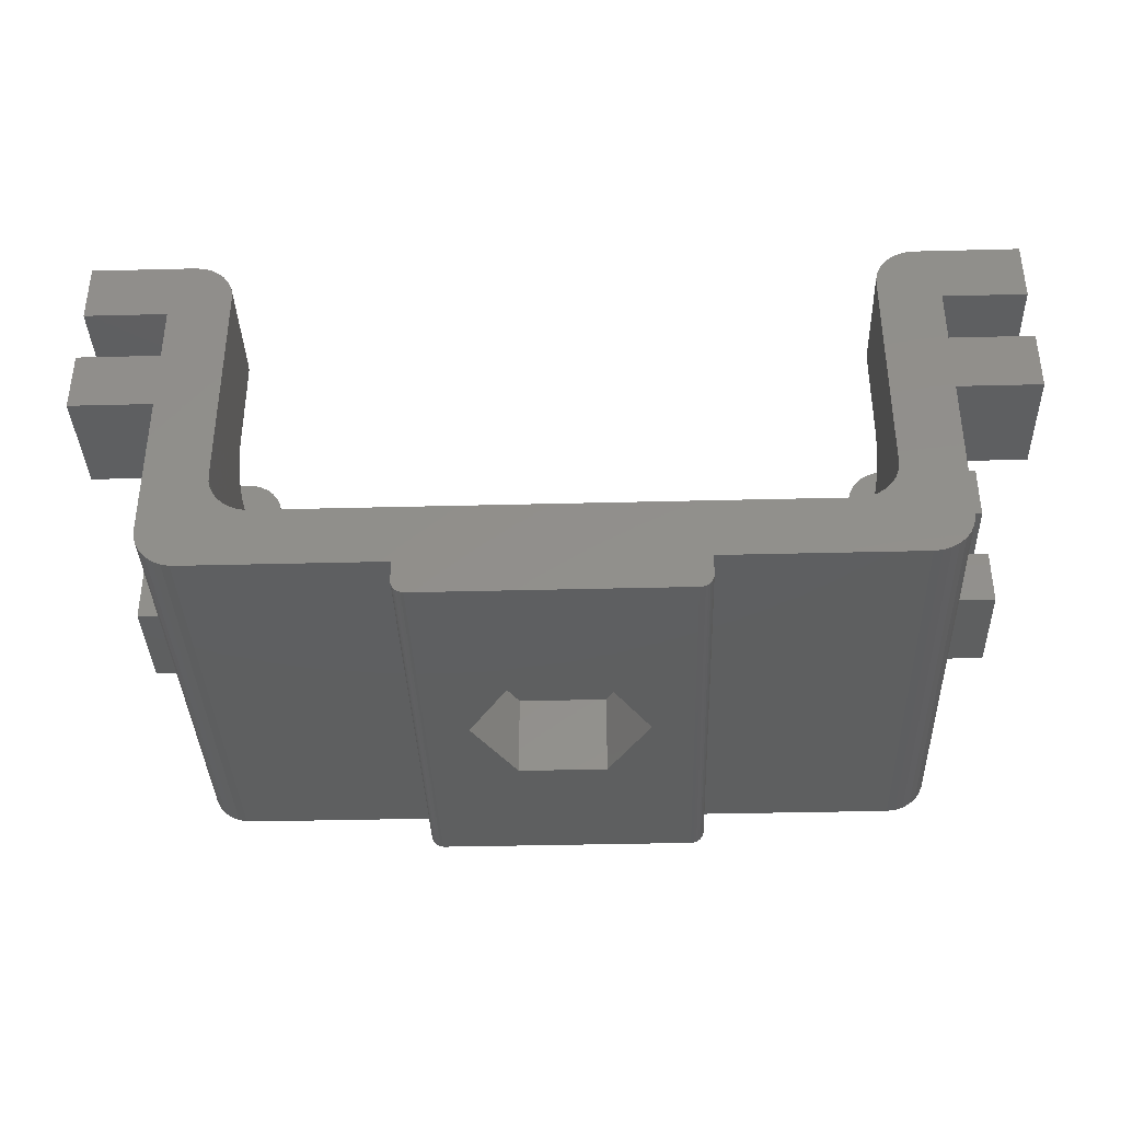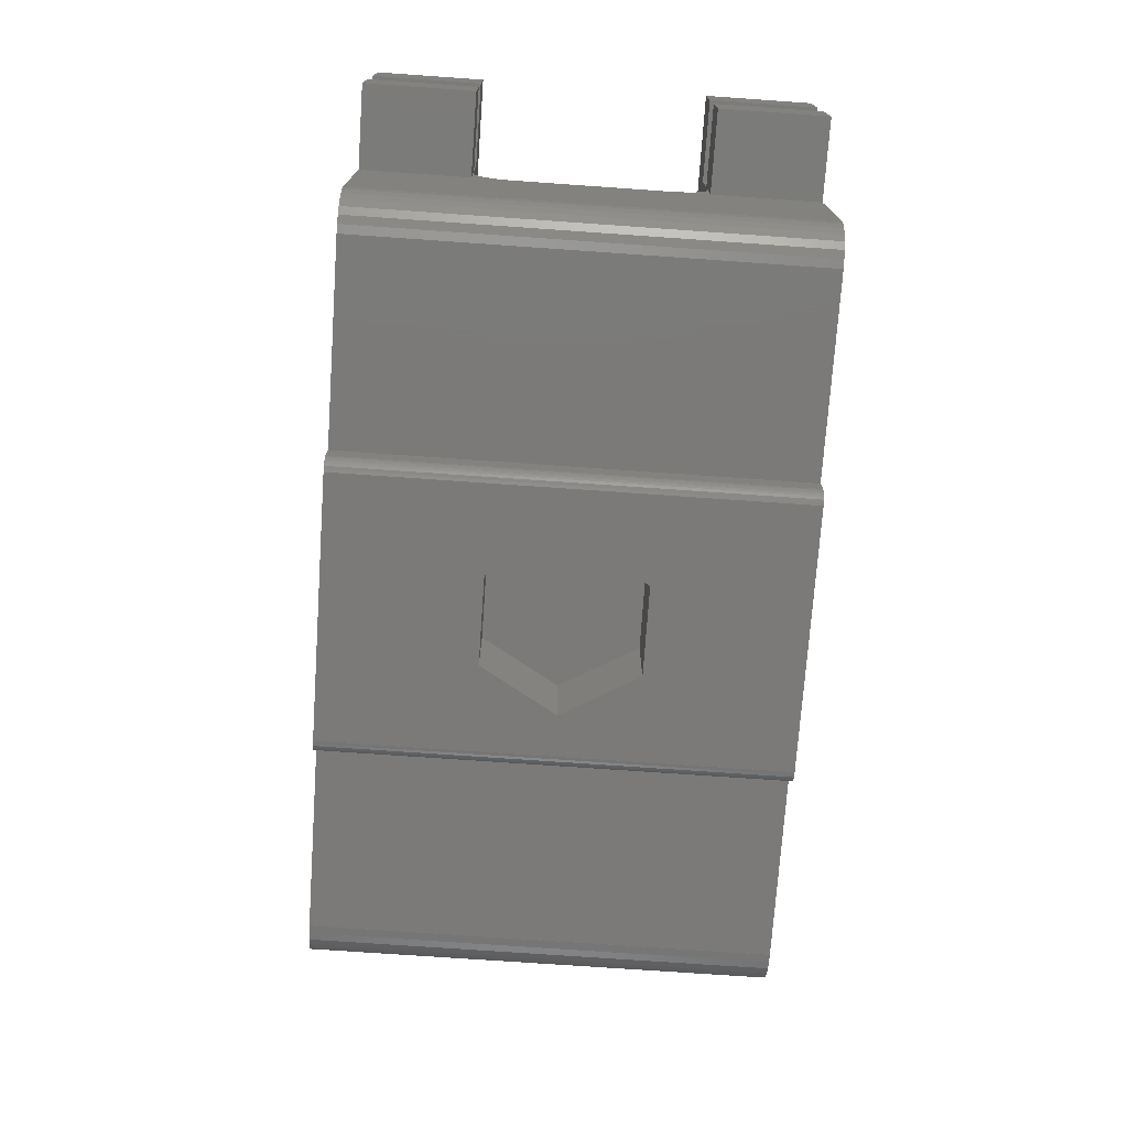
<metadata>
{"format":"stl","ext":"stl","renderer":"f3d","projection":"perspective","resolution":1024,"background":"white","views":[{"elev":-37.0,"azim":1.9,"up":"+Y"},{"elev":-73.6,"azim":-94.0,"up":"+Y"}]}
</metadata>
<code>
# stl→obj: 396 verts, 812 faces
v -33.5 14 8
v -33.5 14 0
v -33.5 9.5 8
v -33.5 9.5 0
v -27.5 9.5 0
v -27.5 9.5 8
v -27.5 14 0
v -26.01 22.5 0
v -27.5 18 0
v -33.5 18 0
v -33.5 22.5 0
v -26 22.5 0
v -25.38 22.43 0
v -24.78 22.24 0
v -24.24 21.93 0
v -23.77 21.51 0
v -23.4 21 0
v -23.15 20.43 0
v -23.02 19.81 0
v -23.02 19.49 0
v -23 19.49 0
v -23 3 0
v 27.5 18 0
v 33.5 22.5 0
v 33.5 18 0
v 27.5 9.5 0
v 22.67 1.638 0
v 22.85 2.073 0
v 22.96 2.531 0
v 27.5 14 0
v 26.26 -3.927 0
v -20.47 0.03694 0
v -20.01 -4.443e-15 0
v -20.01 0.000787 0
v 27.5 -1.49 0
v 20.01 4.443e-15 0
v 20.47 0.03694 0
v 20.01 0.000787 0
v 20.93 0.1468 0
v 21.36 0.327 0
v 21.76 0.5729 0
v 22.43 1.237 0
v 33.5 14 0
v 24.78 22.24 0
v 23 3 0
v 23.15 20.43 0
v 23.02 19.49 0
v 23 19.49 0
v 23.02 19.81 0
v 23.4 21 0
v 23.77 21.51 0
v 24.24 21.93 0
v 25.38 22.43 0
v 26 22.5 0
v 26.01 22.5 0
v 22.12 0.8787 0
v 33.5 9.5 0
v 24.49 -4.5 0
v 24.49 -4.499 0
v 27.48 -1.49 0
v 27.48 -1.814 0
v 27.35 -2.427 0
v 27.1 -3 0
v 26.73 -3.507 0
v 25.72 -4.241 0
v 25.12 -4.434 0
v -24.49 -4.5 0
v -20.93 0.1468 0
v 24.5 -4.5 0
v -10.4 -4.5 0
v 10.4 -4.5 0
v 10.4 -5.99 0
v 10.39 -5.99 0
v 10.39 -6.105 0
v 10.35 -6.309 0
v 10.27 -6.5 0
v 10.14 -6.669 0
v 9.988 -6.809 0
v 9.807 -6.914 0
v 9.608 -6.978 0
v 9.4 -7 0
v 9.39 -6.999 0
v 9.39 -7 0
v -9.39 -7 0
v -9.39 -6.995 0
v -10.4 -5.99 0
v -10.21 -6.588 0
v -9.709 -6.951 0
v -10.07 -6.743 0
v -10.31 -6.407 0
v -9.505 -6.995 0
v -9.9 -6.866 0
v -10.38 -6.208 0
v -10.4 -6 0
v -21.76 0.5729 0
v -21.36 0.327 0
v -24.81 -4.484 0
v -24.49 -4.484 0
v -27.5 -1.5 0
v -26.51 -3.729 0
v -27.43 -2.124 0
v -26.93 -3.263 0
v -26 -4.098 0
v -27.5 -1.49 0
v -22.96 2.531 0
v -22.85 2.073 0
v -22.67 1.638 0
v -22.43 1.237 0
v -22.12 0.8787 0
v -27.24 -2.72 0
v -25.43 -4.353 0
v -23 19.49 8
v -27.5 12.5 8
v -23 12.5 8
v -23.02 19.49 8
v -27.5 14 8
v -23.02 19.81 8
v -23.15 20.43 8
v -23.4 21 8
v -23.77 21.51 8
v -24.24 21.93 8
v -24.78 22.24 8
v -25.38 22.43 8
v -26 22.5 8
v -26.01 22.5 8
v -27.5 18 8
v -33.5 22.5 8
v -33.5 18 8
v -27.5 -1.49 33
v -27.5 9.5 25
v -27.5 9.5 33
v -27.5 9.5 22.01
v -27.5 9.501 10.99
v -27.5 9.537 10.53
v -27.5 12.5 25
v -27.5 12.03 24.96
v -27.5 9.647 10.07
v -27.5 11.57 24.85
v -27.5 11.14 24.67
v -27.5 10.74 24.43
v -27.5 10.38 24.12
v -27.5 10.07 23.76
v -27.5 9.827 23.36
v -27.5 9.647 22.93
v -27.5 9.537 22.47
v -27.5 9.501 22.01
v -27.5 9.5 10.99
v -27.5 9.827 9.638
v -27.5 10.07 9.237
v -27.5 10.38 8.879
v -27.5 10.74 8.573
v -27.5 11.14 8.327
v -27.5 11.57 8.147
v -27.5 12.03 8.037
v -27.5 -1.5 33
v -27.43 -2.124 33
v -27.24 -2.72 33
v -26.93 -3.263 33
v -26.51 -3.729 33
v -26 -4.098 33
v -25.43 -4.353 33
v -24.81 -4.484 33
v -24.49 -4.484 33
v -24.49 -4.5 33
v -10.4 -4.5 33
v -10.4 -5.99 33
v -10.4 -6 33
v -10.38 -6.208 33
v -10.31 -6.407 33
v -10.21 -6.588 33
v -10.07 -6.743 33
v -9.9 -6.866 33
v -9.709 -6.951 33
v -9.505 -6.995 33
v -9.39 -6.995 33
v -9.39 -7 33
v -3.2 -7 10.96
v -6.4 -7 16.5
v -3.2 -7 22.04
v 3.2 -7 22.04
v 9.39 -7 33
v 6.4 -7 16.5
v 3.2 -7 10.96
v 9.39 -6.999 33
v 9.4 -7 33
v 9.608 -6.978 33
v 9.807 -6.914 33
v 9.988 -6.809 33
v 10.14 -6.669 33
v 10.27 -6.5 33
v 10.35 -6.309 33
v 10.39 -6.105 33
v 10.39 -5.99 33
v 10.4 -5.99 33
v 10.4 -4.5 33
v 24.49 -4.5 33
v 24.49 -4.499 33
v 24.5 -4.5 33
v 25.12 -4.434 33
v 25.72 -4.241 33
v 26.26 -3.927 33
v 26.73 -3.507 33
v 27.1 -3 33
v 27.35 -2.427 33
v 27.48 -1.814 33
v 27.48 -1.49 33
v 27.5 -1.49 33
v 27.5 9.827 9.638
v 27.5 9.5 8
v 27.5 9.647 10.07
v 27.5 9.537 10.53
v 27.5 12.5 8
v 27.5 12.03 8.037
v 27.5 11.57 8.147
v 27.5 11.57 24.85
v 27.5 9.5 25
v 27.5 11.14 24.67
v 27.5 11.14 8.327
v 27.5 12.03 24.96
v 27.5 10.74 8.573
v 27.5 12.5 25
v 27.5 10.38 8.879
v 27.5 10.07 9.237
v 27.5 9.5 10.99
v 27.5 9.501 22.01
v 27.5 9.5 22.01
v 27.5 9.537 22.47
v 27.5 9.647 22.93
v 27.5 9.827 23.36
v 27.5 10.07 23.76
v 27.5 10.38 24.12
v 27.5 9.5 33
v 27.5 10.74 24.43
v 27.5 9.501 10.99
v 33.5 9.5 8
v 33.5 14 8
v 27.5 14 8
v 27.5 18 8
v 33.5 18 8
v 33.5 22.5 8
v 26.01 22.5 8
v 26 22.5 8
v 25.38 22.43 8
v 24.78 22.24 8
v 24.24 21.93 8
v 23.77 21.51 8
v 23.4 21 8
v 23.15 20.43 8
v 23.02 19.81 8
v 23.02 19.49 8
v 23 19.49 8
v 23 19.49 25
v 23 3 33
v 23 19.49 33
v 23 12.5 25
v 23 12.03 24.96
v 23 11.57 24.85
v 23 11.14 24.67
v 23 10.74 24.43
v 23 10.38 24.12
v 23 10.07 23.76
v 23 9.827 23.36
v 23 9.647 22.93
v 23 9.537 22.47
v 23 9.501 22.01
v 23 9.5 22.01
v 23 9.5 10.99
v 23 9.537 10.53
v 23 9.501 10.99
v 23 9.647 10.07
v 23 9.827 9.638
v 23 10.07 9.237
v 23 10.38 8.879
v 23 10.74 8.573
v 23 11.57 8.147
v 23 11.14 8.327
v 23 12.03 8.037
v 23 12.5 8
v 22.96 2.531 33
v 22.85 2.073 33
v 22.67 1.638 33
v 22.43 1.237 33
v 22.12 0.8787 33
v 21.76 0.5729 33
v 21.36 0.327 33
v 20.93 0.1468 33
v 20.47 0.03694 33
v 20.01 0.000787 33
v 20.01 -2.884e-15 33
v -20.01 -1.177e-14 33
v -20.01 0.000787 33
v -20.47 0.03694 33
v -20.93 0.1468 33
v -21.36 0.327 33
v -21.76 0.5729 33
v -22.12 0.8787 33
v -22.43 1.237 33
v -22.67 1.638 33
v -22.85 2.073 33
v -22.96 2.531 33
v -23 3 33
v -23 12.03 8.037
v -23 11.57 8.147
v -23 11.14 8.327
v -23 10.74 8.573
v -23 10.38 8.879
v -23 10.07 9.237
v -23 9.827 9.638
v -23 9.647 10.07
v -23 9.537 10.53
v -23 9.501 10.99
v -23 9.5 10.99
v -23 9.5 22.01
v -23 9.537 22.47
v -23 9.501 22.01
v -23 9.647 22.93
v -23 9.827 23.36
v -23 10.07 23.76
v -23 10.38 24.12
v -23 19.49 33
v -23 10.74 24.43
v -23 11.14 24.67
v -23 11.57 24.85
v -23 12.03 24.96
v -23 12.5 25
v -23 19.49 25
v -33.5 22.5 25
v -27.5 18 25
v -33.5 18 25
v -26.01 22.5 25
v -27.5 14 25
v -26 22.5 25
v -25.38 22.43 25
v -24.78 22.24 25
v -24.24 21.93 25
v -23.77 21.51 25
v -23.4 21 25
v -23.15 20.43 25
v -23.02 19.81 25
v -23.02 19.49 25
v -33.5 14 25
v -33.5 9.5 25
v -33.5 9.5 33
v -33.5 14 33
v -27.5 14 33
v 33.5 9.5 33
v 33.5 14 33
v 27.5 14 33
v 23.4 21 33
v 27.5 18 33
v 33.5 22.5 33
v 33.5 18 33
v 26.01 22.5 33
v 25.38 22.43 33
v 26 22.5 33
v 24.78 22.24 33
v -33.5 18 33
v -26.01 22.5 33
v -24.78 22.24 33
v -25.38 22.43 33
v 24.24 21.93 33
v -26 22.5 33
v 23.77 21.51 33
v -27.5 18 33
v -23.4 21 33
v 23.15 20.43 33
v -24.24 21.93 33
v 23.02 19.81 33
v -23.77 21.51 33
v 23.02 19.49 33
v -23.15 20.43 33
v -23.02 19.81 33
v -23.02 19.49 33
v -33.5 22.5 33
v 3.2 -1 10.96
v -3.2 -1 10.96
v -6.4 -1 16.5
v 6.4 -1 16.5
v 3.2 -1 22.04
v -3.2 -1 22.04
v 33.5 9.5 25
v 23.02 19.49 25
v 23.02 19.81 25
v 23.15 20.43 25
v 23.4 21 25
v 23.77 21.51 25
v 24.24 21.93 25
v 24.78 22.24 25
v 25.38 22.43 25
v 26 22.5 25
v 26.01 22.5 25
v 27.5 18 25
v 33.5 22.5 25
v 27.5 14 25
v 33.5 14 25
v 33.5 18 25
f 1 2 3
f 3 2 4
f 5 6 3
f 4 5 3
f 4 2 5
f 5 2 7
f 7 8 5
f 9 10 11
f 9 11 8
f 9 8 7
f 5 8 8
f 5 8 12
f 5 12 13
f 5 13 14
f 5 14 15
f 5 15 16
f 5 16 17
f 5 17 18
f 5 18 19
f 5 19 20
f 5 20 21
f 5 21 22
f 23 24 25
f 26 27 28
f 26 28 29
f 26 29 30
f 31 32 33
f 34 33 32
f 35 33 36
f 35 36 37
f 38 37 36
f 35 37 39
f 35 39 40
f 35 40 41
f 35 42 27
f 43 26 30
f 44 29 45
f 46 45 47
f 48 47 45
f 49 46 47
f 46 50 45
f 50 51 45
f 51 52 45
f 52 44 45
f 44 53 29
f 53 54 29
f 23 29 55
f 54 55 29
f 55 24 55
f 30 29 23
f 24 23 55
f 35 41 56
f 35 56 42
f 26 43 57
f 35 27 26
f 58 32 59
f 35 60 33
f 60 61 33
f 61 62 33
f 62 63 33
f 63 64 33
f 64 31 33
f 31 65 32
f 65 66 32
f 67 68 32
f 66 69 59
f 66 59 32
f 67 32 70
f 58 71 32
f 71 72 32
f 72 73 32
f 73 74 32
f 74 75 32
f 75 76 32
f 76 77 32
f 77 78 32
f 78 79 32
f 79 80 32
f 80 81 32
f 81 82 32
f 82 83 32
f 83 84 85
f 70 86 86
f 87 88 89
f 90 85 91
f 88 92 89
f 90 91 87
f 91 88 87
f 83 85 90
f 83 90 93
f 83 93 94
f 83 94 86
f 67 95 96
f 67 96 68
f 83 86 70
f 83 70 32
f 97 5 98
f 67 98 95
f 99 100 101
f 100 102 101
f 103 100 99
f 103 99 104
f 5 22 105
f 5 105 106
f 5 106 107
f 5 107 108
f 109 95 98
f 108 109 98
f 5 108 98
f 101 102 110
f 5 97 111
f 5 111 103
f 5 103 104
f 5 104 104
f 112 113 114
f 115 113 112
f 116 1 113
f 117 113 115
f 118 113 117
f 119 113 118
f 120 113 119
f 121 113 120
f 122 113 121
f 123 113 122
f 124 113 123
f 125 113 124
f 125 113 125
f 126 116 125
f 127 126 125
f 116 113 125
f 113 1 6
f 3 6 1
f 128 126 127
f 116 7 1
f 1 7 2
f 104 129 5
f 130 129 131
f 132 129 130
f 6 133 134
f 130 135 136
f 6 134 137
f 130 136 138
f 130 138 139
f 130 139 140
f 130 140 141
f 130 141 142
f 130 142 143
f 130 143 144
f 130 144 145
f 130 145 146
f 5 129 132
f 5 132 6
f 6 147 133
f 132 130 146
f 147 6 132
f 6 137 148
f 6 148 149
f 6 149 150
f 6 150 151
f 6 151 152
f 6 152 153
f 6 153 154
f 6 154 113
f 104 129 129
f 104 104 129
f 99 155 104
f 104 155 129
f 99 101 155
f 155 101 156
f 101 110 156
f 156 110 157
f 110 102 157
f 157 102 158
f 102 100 158
f 158 100 159
f 159 100 103
f 160 159 103
f 160 103 111
f 161 160 111
f 161 111 97
f 162 161 97
f 162 97 98
f 163 162 98
f 163 98 164
f 164 98 67
f 164 67 70
f 165 164 70
f 86 166 70
f 70 166 165
f 86 166 166
f 86 86 166
f 94 167 86
f 86 167 166
f 94 93 167
f 167 93 168
f 93 90 168
f 168 90 169
f 90 87 169
f 169 87 170
f 87 89 170
f 170 89 171
f 171 89 92
f 172 171 92
f 172 92 88
f 173 172 88
f 173 88 91
f 174 173 91
f 174 91 85
f 175 174 85
f 175 85 176
f 176 85 84
f 177 84 83
f 178 84 177
f 179 180 176
f 176 84 178
f 178 179 176
f 181 176 180
f 181 182 83
f 181 180 182
f 182 183 83
f 183 177 83
f 82 184 181
f 83 82 181
f 184 82 81
f 185 184 81
f 185 81 80
f 186 185 80
f 186 80 79
f 187 186 79
f 187 79 78
f 188 187 78
f 188 78 77
f 189 188 77
f 189 77 76
f 190 189 76
f 190 76 75
f 191 190 75
f 191 75 74
f 192 191 74
f 192 74 73
f 193 192 73
f 72 194 193
f 73 72 193
f 194 72 71
f 195 194 71
f 195 71 58
f 196 195 58
f 59 197 196
f 58 59 196
f 197 59 69
f 198 197 69
f 198 69 66
f 199 198 66
f 199 66 65
f 200 199 65
f 200 65 31
f 201 200 31
f 201 31 64
f 202 201 64
f 202 64 63
f 203 202 63
f 203 63 62
f 204 203 62
f 204 62 61
f 205 204 61
f 205 61 60
f 206 205 60
f 35 207 206
f 60 35 206
f 207 35 26
f 208 207 209
f 209 207 26
f 210 211 207
f 212 213 209
f 213 214 209
f 215 216 217
f 214 218 209
f 219 216 215
f 218 220 209
f 221 216 219
f 220 222 209
f 222 223 209
f 223 208 209
f 210 207 208
f 211 224 207
f 225 207 226
f 227 207 225
f 228 207 227
f 229 207 228
f 230 207 229
f 231 207 230
f 216 207 231
f 216 232 207
f 233 216 231
f 217 216 233
f 211 234 224
f 224 226 207
f 209 26 57
f 235 209 57
f 235 57 43
f 236 235 43
f 30 237 43
f 43 237 236
f 237 30 23
f 238 237 23
f 238 23 25
f 239 238 25
f 239 25 24
f 240 239 24
f 55 241 24
f 24 241 240
f 241 55 241
f 241 55 55
f 54 242 55
f 55 242 241
f 53 243 54
f 54 243 242
f 44 244 53
f 53 244 243
f 52 245 44
f 44 245 244
f 51 246 52
f 52 246 245
f 50 247 51
f 51 247 246
f 46 248 50
f 50 248 247
f 49 249 46
f 46 249 248
f 47 250 49
f 49 250 249
f 250 47 251
f 251 47 48
f 252 253 254
f 255 253 252
f 256 253 255
f 257 253 256
f 258 253 257
f 259 253 258
f 260 253 259
f 261 253 260
f 262 253 261
f 263 253 262
f 264 253 263
f 265 253 264
f 266 253 265
f 45 253 267
f 268 267 269
f 45 267 268
f 45 268 270
f 45 270 271
f 45 271 272
f 45 272 273
f 45 273 48
f 273 274 48
f 275 48 276
f 277 48 275
f 276 48 274
f 278 48 277
f 251 48 278
f 267 253 266
f 45 29 253
f 253 29 279
f 29 28 279
f 279 28 280
f 28 27 280
f 280 27 281
f 27 42 281
f 281 42 282
f 42 56 282
f 282 56 283
f 56 41 283
f 283 41 284
f 41 40 284
f 284 40 285
f 40 39 285
f 285 39 286
f 39 37 286
f 286 37 287
f 37 38 287
f 287 38 288
f 36 289 38
f 38 289 288
f 36 33 289
f 289 33 290
f 290 33 34
f 291 290 34
f 34 32 291
f 291 32 292
f 32 68 292
f 292 68 293
f 68 96 293
f 293 96 294
f 96 95 294
f 294 95 295
f 95 109 295
f 295 109 296
f 296 109 108
f 297 296 108
f 297 108 107
f 298 297 107
f 298 107 106
f 299 298 106
f 299 106 105
f 300 299 105
f 300 105 22
f 301 300 22
f 22 21 112
f 114 22 112
f 302 22 114
f 303 22 302
f 304 22 303
f 305 22 304
f 306 22 305
f 307 22 306
f 308 22 307
f 309 22 308
f 310 22 309
f 311 22 310
f 312 22 311
f 313 22 312
f 314 22 313
f 314 313 315
f 316 22 314
f 301 22 316
f 301 316 317
f 301 317 318
f 301 318 319
f 320 319 321
f 320 321 322
f 320 322 323
f 320 323 324
f 320 324 325
f 320 325 326
f 301 319 320
f 20 115 21
f 21 115 112
f 117 115 20
f 19 117 20
f 118 117 19
f 18 118 19
f 119 118 18
f 17 119 18
f 120 119 17
f 16 120 17
f 120 16 121
f 121 16 15
f 121 15 122
f 122 15 14
f 122 14 123
f 123 14 13
f 123 13 124
f 124 13 12
f 124 12 125
f 125 12 8
f 8 8 125
f 125 8 125
f 125 8 127
f 127 8 11
f 127 11 128
f 128 11 10
f 9 126 128
f 10 9 128
f 126 9 116
f 116 9 7
f 113 154 302
f 114 113 302
f 154 153 303
f 302 154 303
f 153 152 304
f 303 153 304
f 152 151 305
f 304 152 305
f 151 150 306
f 305 151 306
f 149 307 150
f 150 307 306
f 148 308 149
f 149 308 307
f 137 309 148
f 148 309 308
f 134 310 137
f 137 310 309
f 133 311 134
f 134 311 310
f 133 147 312
f 311 133 312
f 132 313 147
f 147 313 312
f 132 146 313
f 313 146 315
f 146 145 315
f 315 145 314
f 145 144 314
f 314 144 316
f 144 143 316
f 316 143 317
f 143 142 317
f 317 142 318
f 142 141 318
f 318 141 319
f 141 140 319
f 319 140 321
f 140 139 321
f 321 139 322
f 139 138 322
f 322 138 323
f 138 136 323
f 323 136 324
f 136 135 324
f 324 135 325
f 327 328 329
f 330 328 327
f 331 328 330
f 331 330 330
f 331 330 332
f 331 332 333
f 331 333 334
f 331 334 335
f 331 335 336
f 331 336 337
f 331 337 338
f 331 338 339
f 331 339 340
f 331 340 326
f 331 326 325
f 331 325 341
f 325 135 341
f 135 130 341
f 130 342 341
f 130 131 343
f 342 130 343
f 129 156 131
f 344 343 131
f 129 129 131
f 291 292 290
f 155 156 129
f 156 157 131
f 157 158 131
f 158 159 131
f 159 160 131
f 160 161 131
f 161 162 131
f 162 163 131
f 164 165 163
f 166 168 165
f 166 166 165
f 175 181 165
f 167 168 166
f 168 169 165
f 169 170 165
f 170 171 165
f 171 172 165
f 172 173 165
f 173 174 165
f 174 175 165
f 176 181 175
f 287 288 205
f 131 345 344
f 285 206 207
f 289 201 202
f 289 203 204
f 346 347 348
f 349 350 351
f 350 352 351
f 353 351 353
f 354 353 355
f 356 351 353
f 357 358 358
f 357 359 360
f 361 351 356
f 357 362 358
f 363 351 361
f 357 360 362
f 357 364 365
f 366 350 349
f 357 367 359
f 368 350 366
f 357 369 367
f 370 350 368
f 289 200 201
f 357 365 369
f 289 199 200
f 207 232 253
f 207 253 279
f 207 279 280
f 207 280 281
f 207 281 282
f 207 282 283
f 207 283 284
f 207 284 285
f 205 206 286
f 205 286 287
f 204 205 288
f 301 345 131
f 204 288 289
f 163 165 290
f 298 299 131
f 163 290 292
f 163 292 293
f 163 293 294
f 300 301 131
f 163 294 295
f 299 300 131
f 163 295 296
f 163 297 131
f 163 296 297
f 297 298 131
f 364 371 365
f 364 372 371
f 364 373 372
f 364 320 373
f 364 345 320
f 357 358 374
f 285 286 206
f 289 202 203
f 363 349 351
f 354 356 353
f 254 350 370
f 254 348 350
f 348 232 346
f 254 232 348
f 254 253 232
f 289 198 199
f 289 197 198
f 289 196 197
f 289 195 196
f 195 193 194
f 193 191 192
f 195 191 193
f 195 190 191
f 195 189 190
f 195 188 189
f 195 187 188
f 195 186 187
f 195 185 186
f 195 184 185
f 184 165 181
f 195 165 184
f 289 165 195
f 289 290 165
f 301 320 345
f 183 375 376
f 177 183 376
f 177 376 377
f 178 177 377
f 378 375 182
f 182 375 183
f 378 182 379
f 379 182 180
f 379 180 380
f 380 180 179
f 377 380 179
f 178 377 179
f 232 216 381
f 346 232 381
f 255 252 221
f 221 252 382
f 221 382 383
f 221 383 384
f 221 384 385
f 221 385 386
f 221 386 387
f 221 387 388
f 221 388 389
f 221 389 390
f 221 390 391
f 221 391 391
f 392 391 393
f 221 391 394
f 395 221 394
f 391 392 394
f 221 395 381
f 392 393 396
f 221 381 216
f 221 219 255
f 255 219 256
f 219 215 256
f 256 215 257
f 215 217 257
f 257 217 258
f 217 233 258
f 258 233 259
f 233 231 259
f 259 231 260
f 231 230 260
f 260 230 261
f 230 229 261
f 261 229 262
f 229 228 262
f 262 228 263
f 228 227 263
f 263 227 264
f 227 225 264
f 264 225 265
f 225 226 265
f 265 226 266
f 224 267 226
f 226 267 266
f 224 234 269
f 267 224 269
f 211 268 234
f 234 268 269
f 210 270 211
f 211 270 268
f 208 271 210
f 210 271 270
f 223 272 208
f 208 272 271
f 222 273 223
f 223 273 272
f 222 220 274
f 273 222 274
f 220 218 276
f 274 220 276
f 218 214 275
f 276 218 275
f 214 213 277
f 275 214 277
f 213 212 278
f 277 213 278
f 238 239 251
f 251 278 212
f 237 251 212
f 209 235 212
f 237 238 251
f 235 237 212
f 249 247 248
f 240 241 241
f 239 250 251
f 239 240 250
f 236 237 235
f 249 246 247
f 249 245 246
f 249 244 245
f 249 243 244
f 249 242 243
f 249 241 242
f 249 240 241
f 249 250 240
f 370 382 254
f 254 382 252
f 340 373 326
f 326 373 320
f 345 331 344
f 344 331 341
f 344 341 343
f 343 341 342
f 372 373 340
f 339 372 340
f 371 372 339
f 338 371 339
f 365 371 338
f 337 365 338
f 369 365 337
f 336 369 337
f 369 336 367
f 367 336 335
f 367 335 359
f 359 335 334
f 359 334 360
f 360 334 333
f 360 333 362
f 362 333 332
f 362 332 358
f 358 332 330
f 330 330 358
f 358 330 358
f 358 330 374
f 374 330 327
f 374 327 357
f 357 327 329
f 328 364 357
f 329 328 357
f 364 328 345
f 345 328 331
f 382 370 383
f 383 370 368
f 383 368 384
f 384 368 366
f 384 366 385
f 385 366 349
f 385 349 386
f 386 349 363
f 386 363 387
f 387 363 361
f 387 361 388
f 388 361 356
f 388 356 389
f 389 356 354
f 389 354 390
f 390 354 355
f 390 355 391
f 391 355 353
f 353 391 353
f 353 391 391
f 391 353 393
f 393 353 351
f 352 396 393
f 351 352 393
f 350 392 396
f 352 350 396
f 348 394 392
f 350 348 392
f 394 348 395
f 395 348 347
f 346 381 395
f 347 346 395
f 376 375 378
f 380 376 379
f 379 376 378
f 377 376 380

</code>
